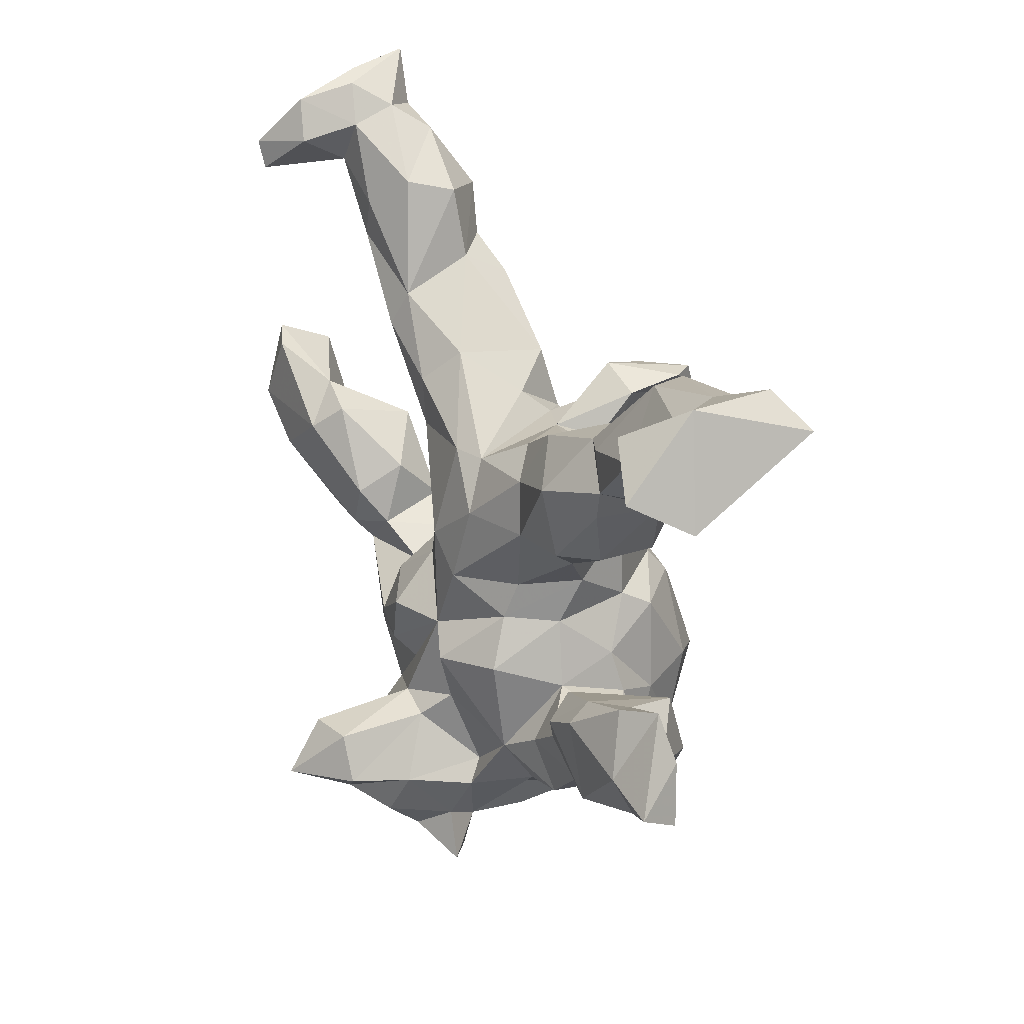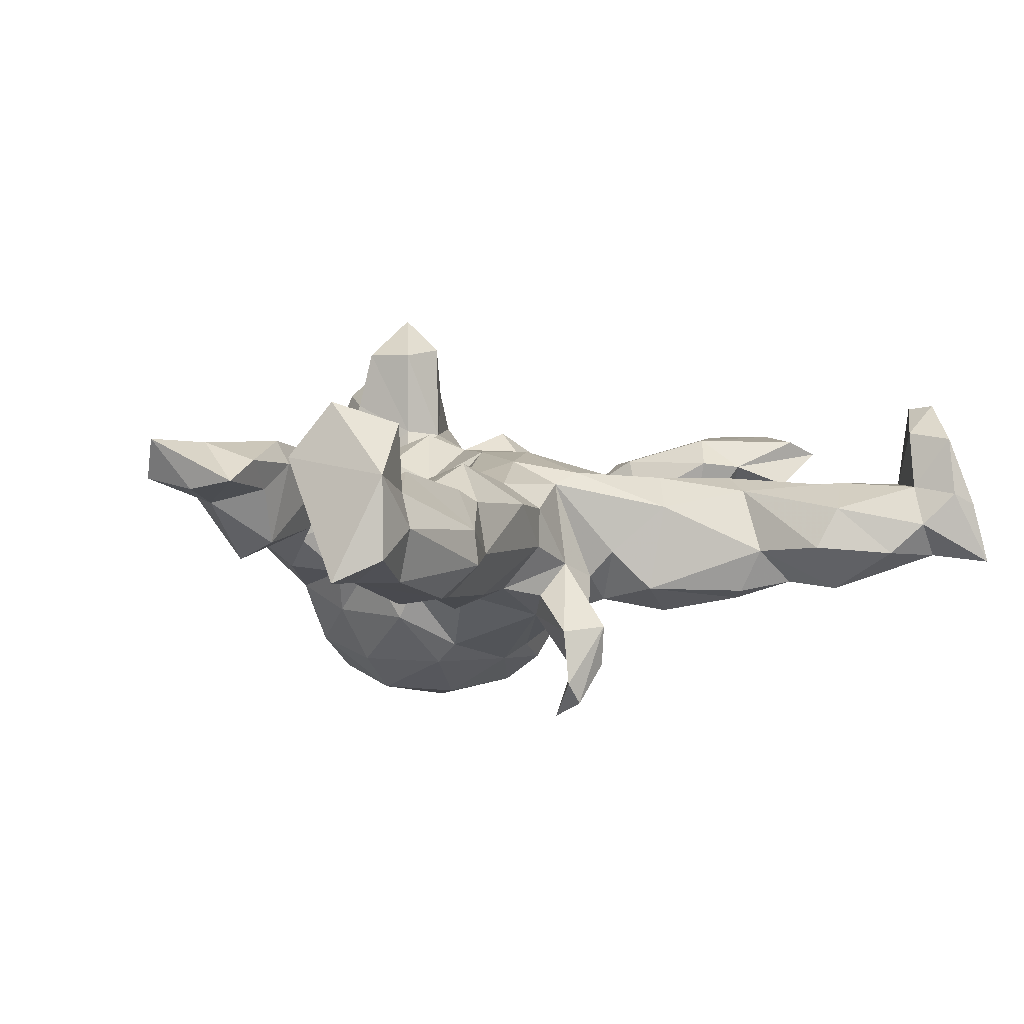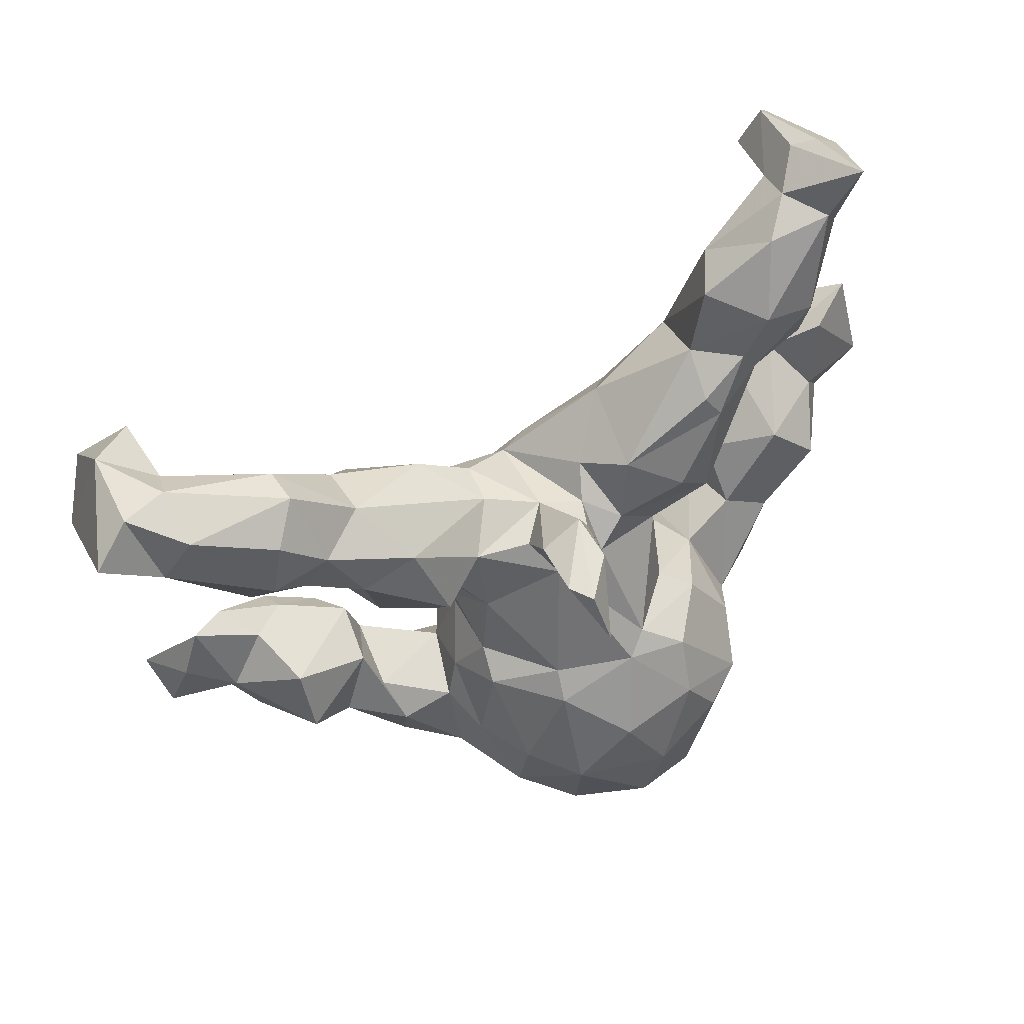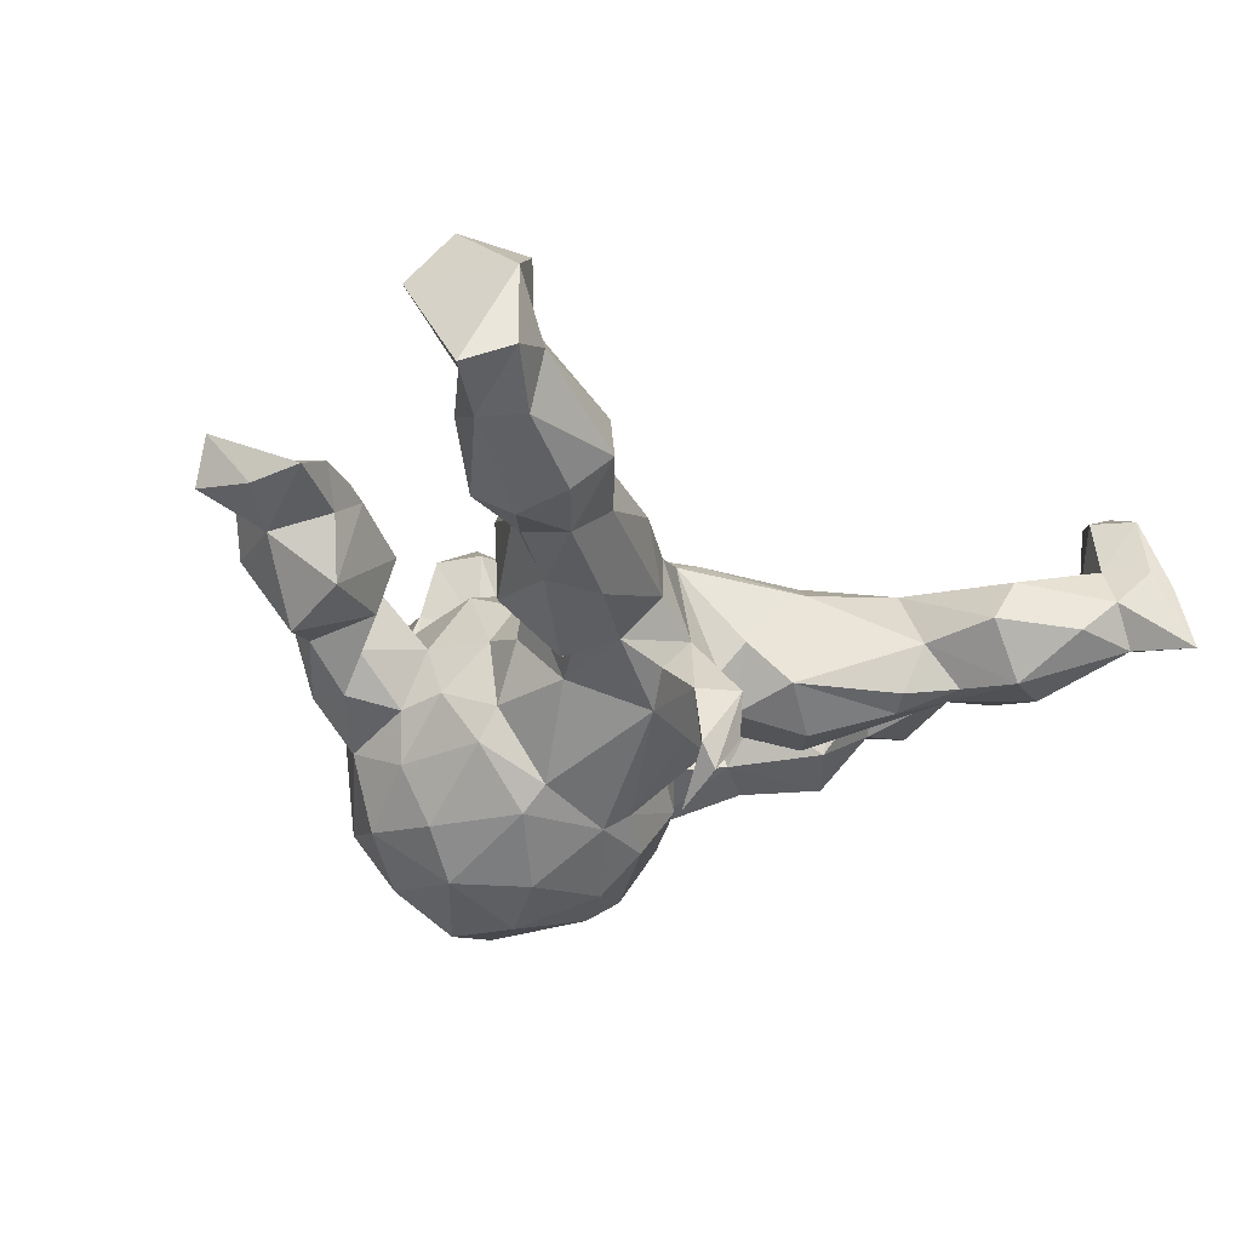
<metadata>
{"format":"obj","ext":"obj","renderer":"f3d","projection":"perspective","resolution":1024,"background":"white","views":[{"elev":26.2,"azim":60.5,"up":"+Y"},{"elev":1.9,"azim":139.0,"up":"+Z"},{"elev":55.5,"azim":153.5,"up":"+Y"},{"elev":-29.4,"azim":134.3,"up":"+Z"}]}
</metadata>
<code>
v 0.6717 -0.1795 0.08521
v 0.6436 -0.08745 0.06779
v 0.7558 0.365 0.1262
v 0.765 0.488 -0.06229
v 0.6118 -0.01142 0.08252
v 0.6897 -0.1396 0.1547
v 0.6959 0.4142 -0.003477
v 0.7015 0.5316 0.1004
v 0.6487 0.3933 0.06315
v 0.5891 -0.1233 0.1485
v 0.7067 0.4115 0.2114
v 0.704 0.5368 -0.02793
v 0.6593 0.3925 0.1806
v 0.5782 -0.2053 0.103
v 0.6284 0.4784 0.1779
v 0.6715 0.4212 -0.06918
v 0.5673 -0.1404 0.04135
v 0.629 0.5066 0.01731
v 0.6164 0.4708 0.07143
v 0.5071 -0.0595 0.06606
v 0.5548 -0.02401 0.1178
v 0.4202 -0.2677 0.09858
v 0.5283 -0.2509 0.05207
v 0.4737 -0.08743 -0.0302
v 0.6367 0.343 -0.0165
v 0.5441 0.2758 -0.0689
v 0.4513 -0.06487 0.1102
v 0.4622 -0.08725 0.1509
v 0.6236 0.4741 -0.06726
v 0.5804 0.3066 0.01903
v 0.4539 0.4614 -0.04776
v 0.4136 0.2745 0.07202
v 0.3935 -0.2844 0.002853
v 0.54 0.3833 0.1022
v 0.395 0.3403 0.06998
v 0.5185 0.3391 -0.1142
v 0.4608 0.2878 -0.0947
v 0.4666 -0.1957 -0.06445
v 0.4976 0.4209 -0.1012
v 0.3927 -0.2454 -0.03168
v 0.424 0.2313 -0.03259
v 0.3772 -0.133 0.1366
v 0.3065 -0.2615 -0.08593
v 0.3471 -0.2801 0.06413
v 0.3418 -0.1117 0.08046
v 0.4258 0.3514 -0.1062
v 0.3132 -0.2077 0.09318
v 0.3234 -0.2145 -0.02975
v 0.3489 -0.1437 -0.008456
v 0.4611 0.4598 0.008784
v 0.3732 0.2443 -0.1157
v 0.3467 0.3529 -0.03765
v 0.3973 0.2248 0.06688
v 0.274 -0.3452 0.06542
v 0.336 0.1098 -0.07861
v 0.2945 0.1155 0.07871
v 0.2279 -0.2187 -0.09814
v 0.3013 -0.3444 -0.05865
v 0.3596 0.1256 0.03489
v 0.2843 0.2722 -0.1132
v 0.2241 -0.2684 0.07596
v 0.3527 0.3385 0.0488
v 0.222 -0.3354 -0.1301
v 0.2079 -0.1502 -0.08488
v 0.3048 0.2439 0.1118
v 0.2007 -0.2461 -0.1725
v 0.1471 -0.3156 0.0921
v 0.2407 0.1427 -0.1474
v 0.181 -0.09185 -0.1797
v 0.2276 0.05336 0.008026
v 0.2012 -0.1928 0.008736
v 0.2047 0.2851 0.0414
v 0.1567 -0.2247 -0.2679
v 0.1561 -0.3915 0.04051
v 0.19 0.1087 0.08491
v 0.1703 0.195 0.07543
v 0.1861 -0.007924 -0.03803
v 0.1841 -0.4056 -0.05147
v 0.1099 -0.4603 -0.1926
v 0.159 -0.3566 -0.2376
v 0.1691 -0.08658 -0.00415
v 0.1729 -0.06173 -0.1263
v 0.07585 -0.4515 0.01826
v 0.118 -0.08041 0.07563
v 0.06187 -0.5837 0.142
v 0.06714 -0.4309 0.1142
v -0.00396 -0.5471 -0.1025
v 0.2061 0.1354 -0.1139
v 0.07594 -0.3932 -0.2989
v 0.0172 -0.5898 0.1036
v 0.03713 -0.5 0.1398
v 0.1458 -0.1603 0.1113
v -0.04171 -0.5156 -0.2259
v 0.1648 0.07206 -0.1281
v 0.05883 -0.5095 0.008602
v 0.1722 0.1962 -0.1112
v 0.08509 -0.2553 -0.3303
v -0.04033 -0.5557 0.1164
v 0.08983 -0.08907 -0.2689
v 0.1279 -0.0199 0.05386
v 0.04668 -0.3968 0.08618
v 0.1238 0.2352 -0.03665
v 0.1196 0.2332 0.03041
v 0.09525 0.2832 -0.2799
v 0.08772 0.2 -0.1274
v -0.04863 -0.5763 -0.005767
v -0.01212 -0.5363 0.1815
v 0.01984 -0.388 0.3231
v 0.03433 -0.4084 0.2209
v 0.04452 0.2367 -0.2595
v 0.04011 0.2142 -0.07098
v 0.06935 0.2839 -0.3161
v 0.09257 0.2678 -0.1876
v -0.01521 -0.3156 0.3219
v 0.03689 -0.024 0.1295
v 0.04535 -0.1726 0.1615
v 0.01762 -0.2714 0.1265
v -0.01641 -0.1384 0.1331
v -0.04508 -0.4382 0.2985
v 0.08483 -0.04576 -0.233
v 0.06756 0.1028 0.1131
v -0.01467 -0.3132 0.1697
v -0.002767 -0.1623 -0.3372
v -0.000364 -0.4808 0.2424
v 0.03526 0.1816 0.0723
v 0.005276 -0.5386 0.07788
v 0.02617 0.3009 -0.1802
v 0.05286 0.1486 -0.1673
v -0.01395 0.1854 0.09271
v 0.0534 0.2038 -0.3475
v -0.07961 -0.2976 0.1626
v -0.0285 0.1529 -0.1632
v 0.01689 0.2858 -0.2501
v -0.02855 0.03055 0.1299
v -0.03789 -0.3819 -0.3447
v -0.03822 -0.04482 -0.2671
v -0.003994 0.2297 -0.1546
v -0.1139 -0.1379 0.1648
v -0.1185 -0.5464 0.1573
v -0.08226 -0.4004 0.395
v -0.09121 -0.3165 0.334
v -0.09991 -0.4209 0.2971
v -0.1377 -0.3611 0.244
v -0.1709 -0.2401 0.1419
v -0.1427 -0.5128 0.2022
v -0.02483 0.2103 -0.09684
v -0.1811 -0.5405 0.000867
v -0.1996 -0.4118 0.1751
v -0.1727 -0.5065 0.04919
v -0.1256 -0.2627 0.1217
v -0.1137 0.3123 0.03095
v -0.07273 -0.02013 -0.239
v -0.1623 0.1715 0.07343
v -0.0648 -0.2676 -0.357
v -0.04364 0.2494 -0.05108
v -0.1116 -0.0515 0.09181
v -0.1387 -0.5613 0.09712
v -0.1443 -0.4047 -0.3124
v -0.1872 -0.5037 -0.07944
v -0.1281 -0.1403 -0.3204
v -0.192 -0.494 0.14
v -0.1422 -0.5303 -0.165
v -0.1907 -0.572 0.1159
v -0.1806 -0.2244 -0.3208
v -0.1408 0.03889 0.04124
v -0.1366 -0.06076 -0.2704
v -0.09424 0.295 -0.1183
v -0.1497 0.1176 -0.121
v -0.1694 -0.02733 0.0128
v -0.3151 -0.2793 0.09142
v -0.1546 -0.02303 -0.1495
v -0.0753 0.1927 -0.1416
v -0.2103 -0.3507 0.1087
v -0.248 -0.2163 -0.2715
v -0.1728 0.2529 -0.1638
v -0.1753 0.06146 -0.04056
v -0.2554 -0.4097 -0.1797
v -0.228 -0.2112 0.133
v -0.205 -0.05278 -0.179
v -0.2663 -0.2628 0.11
v -0.2337 0.1209 -0.03307
v -0.1985 -0.1173 0.1114
v -0.2668 -0.1104 -0.06342
v -0.1564 0.2585 0.08241
v -0.255 -0.1454 0.0483
v -0.2842 -0.3706 -0.03662
v -0.2735 -0.1589 -0.1911
v -0.3039 -0.2886 -0.1558
v -0.2745 0.3213 0.08117
v -0.2532 -0.3876 0.03443
v -0.3365 -0.09783 0.06858
v -0.3281 -0.2873 -0.05939
v -0.2497 0.3649 -0.1379
v -0.2291 0.3962 -0.1229
v -0.3021 0.2168 0.03227
v -0.2348 0.1874 -0.1433
v -0.2381 0.4344 -0.04892
v -0.3105 -0.215 -0.1194
v -0.3859 -0.2432 0.02755
v -0.3884 -0.2246 -0.06027
v -0.2516 0.3792 0.05876
v -0.3469 0.005085 0.03308
v -0.2615 0.5487 -0.03939
v -0.2902 0.1863 -0.07601
v -0.3516 -0.06824 -0.04228
v -0.365 -0.03789 0.109
v -0.3022 0.447 -0.1066
v -0.386 0.4515 0.06998
v -0.4272 -0.1109 -0.05319
v -0.2994 0.5637 0.0305
v -0.3668 0.631 -0.04976
v -0.444 -0.1409 -0.007806
v -0.3315 0.3996 -0.09992
v -0.348 0.3425 -0.004987
v -0.4365 0.1003 0.1063
v -0.4007 -0.1563 0.06723
v -0.4057 -0.1171 0.1016
v -0.4423 0.06195 -0.03265
v -0.4234 0.417 -0.07798
v -0.5013 -0.1172 0.0932
v -0.3342 0.5298 -0.1159
v -0.3636 0.5156 0.07432
v -0.5039 -0.09615 -0.007726
v -0.4633 0.6489 -0.05598
v -0.4213 0.6387 0.06827
v -0.4297 0.6209 0.1646
v -0.5662 -0.005942 0.1573
v -0.4688 0.4868 0.006075
v -0.4221 0.5001 -0.1023
v -0.4123 0.667 0.00167
v -0.5973 -0.00839 0.07868
v -0.5142 -0.007284 -0.04981
v -0.4595 0.6866 0.1545
v -0.5532 0.06662 0.03885
v -0.4667 0.5653 0.07116
v -0.5111 0.6066 0.2148
v -0.5081 0.7359 -0.06569
v -0.4551 0.7033 0.05647
v -0.5026 0.1303 0.09867
v -0.6046 0.179 0.1475
v -0.4883 0.7194 0.03689
v -0.5269 0.5807 0.03855
v -0.5002 0.5616 0.209
v -0.5747 0.1859 0.06358
v -0.5583 0.5413 0.1198
v -0.4707 0.06128 0.1511
v -0.6002 0.01148 0.1205
v -0.6529 0.06697 0.1589
v -0.5044 0.5845 -0.01903
v -0.5811 0.6011 0.1065
v -0.6564 0.1933 0.1229
v -0.6739 0.05144 0.08156
f 116 92 84
f 81 84 92
f 118 116 84
f 67 92 116
f 185 178 182
f 138 182 178
f 169 185 182
f 216 178 185
f 191 216 185
f 170 178 216
f 252 247 248
f 227 248 247
f 251 252 248
f 231 247 252
f 42 22 28
f 10 28 22
f 27 42 28
f 47 22 42
f 45 47 42
f 44 22 47
f 115 118 84
f 117 116 118
f 134 156 118
f 138 118 156
f 115 134 118
f 165 156 134
f 144 118 138
f 182 138 156
f 169 182 156
f 227 206 246
f 215 246 206
f 248 227 246
f 217 206 227
f 231 220 227
f 217 227 220
f 247 231 227
f 223 220 231
f 23 14 22
f 10 22 14
f 44 23 22
f 17 14 23
f 61 44 47
f 117 67 116
f 71 92 67
f 101 67 117
f 131 117 118
f 144 150 118
f 131 118 150
f 180 150 144
f 178 144 138
f 180 144 178
f 220 216 217
f 191 217 216
f 212 216 220
f 191 206 217
f 67 54 61
f 44 61 54
f 71 67 61
f 74 54 67
f 122 117 131
f 173 131 150
f 173 150 180
f 170 180 178
f 199 170 216
f 86 74 67
f 78 54 74
f 86 67 101
f 109 86 101
f 122 101 117
f 148 131 173
f 170 173 180
f 126 74 86
f 46 36 37
f 26 37 36
f 51 46 37
f 39 36 46
f 31 39 46
f 16 36 39
f 39 29 16
f 12 16 29
f 31 29 39
f 26 36 16
f 249 237 224
f 230 224 237
f 229 249 224
f 250 237 249
f 229 224 221
f 211 221 224
f 213 229 221
f 203 221 211
f 230 211 224
f 18 29 31
f 158 164 154
f 160 154 164
f 135 158 154
f 174 164 158
f 93 158 135
f 97 135 154
f 89 135 97
f 123 97 154
f 93 135 89
f 80 89 97
f 174 160 164
f 123 154 160
f 99 97 123
f 174 166 160
f 136 160 166
f 179 166 174
f 136 123 160
f 99 123 136
f 73 97 99
f 80 97 73
f 69 73 99
f 152 136 166
f 120 99 136
f 133 110 137
f 128 137 110
f 127 133 137
f 130 110 133
f 127 104 112
f 130 112 104
f 133 127 112
f 113 104 127
f 111 113 127
f 110 104 113
f 130 104 110
f 112 130 133
f 128 110 113
f 73 69 66
f 64 66 69
f 80 73 66
f 187 179 174
f 188 187 174
f 183 179 187
f 152 166 179
f 120 69 99
f 171 152 179
f 168 152 171
f 183 171 179
f 128 120 136
f 82 69 120
f 64 69 82
f 94 82 120
f 152 128 136
f 132 128 152
f 94 120 128
f 96 94 128
f 168 132 152
f 172 132 168
f 137 128 132
f 175 172 196
f 168 196 172
f 193 175 196
f 167 172 175
f 155 172 167
f 193 167 175
f 146 137 132
f 172 146 132
f 111 137 146
f 105 128 113
f 111 105 113
f 96 128 105
f 111 96 105
f 213 193 196
f 204 213 196
f 207 193 213
f 194 167 193
f 111 127 137
f 60 51 68
f 55 68 51
f 96 60 68
f 46 51 60
f 194 193 207
f 221 207 213
f 197 167 194
f 52 46 60
f 41 51 37
f 219 229 213
f 197 207 221
f 197 194 207
f 63 43 58
f 40 58 43
f 78 63 58
f 57 43 63
f 209 205 198
f 183 198 205
f 200 209 198
f 232 205 209
f 187 198 183
f 191 183 205
f 188 198 187
f 181 196 168
f 176 168 171
f 77 82 94
f 214 219 213
f 249 229 219
f 151 167 197
f 204 214 213
f 228 219 214
f 55 51 41
f 59 55 41
f 88 68 55
f 88 96 68
f 102 60 96
f 52 60 102
f 111 102 96
f 103 102 111
f 146 125 111
f 103 111 125
f 155 125 146
f 172 155 146
f 151 125 155
f 151 155 167
f 195 214 204
f 70 88 55
f 59 70 55
f 94 88 70
f 94 96 88
f 181 204 196
f 94 70 77
f 100 77 70
f 176 181 168
f 195 204 181
f 57 66 64
f 63 80 66
f 177 188 174
f 158 177 174
f 186 188 177
f 63 66 57
f 71 57 64
f 48 43 57
f 49 43 48
f 71 48 57
f 81 71 64
f 218 205 232
f 234 218 232
f 202 205 218
f 169 171 183
f 176 171 169
f 185 169 183
f 81 64 82
f 77 81 82
f 24 38 49
f 40 49 38
f 45 24 49
f 17 38 24
f 84 81 77
f 153 195 181
f 165 181 176
f 56 70 59
f 53 59 41
f 189 214 195
f 129 125 151
f 76 103 125
f 72 102 103
f 32 53 41
f 56 59 53
f 208 228 214
f 249 219 228
f 153 189 195
f 208 214 189
f 201 151 197
f 23 38 17
f 20 17 24
f 234 239 218
f 215 218 239
f 244 239 234
f 202 218 215
f 246 215 239
f 206 202 215
f 176 169 165
f 156 165 169
f 84 77 100
f 115 84 100
f 75 100 70
f 27 24 45
f 47 45 49
f 27 20 24
f 5 17 20
f 5 2 17
f 1 17 2
f 6 2 5
f 153 181 165
f 134 153 165
f 56 75 70
f 115 100 75
f 65 75 56
f 184 189 153
f 129 184 153
f 201 189 184
f 151 184 129
f 134 129 153
f 201 184 151
f 121 125 129
f 72 103 76
f 121 76 125
f 75 76 121
f 76 75 65
f 72 76 65
f 53 65 56
f 32 65 53
f 201 208 189
f 222 208 201
f 102 72 52
f 62 52 72
f 30 32 41
f 41 26 30
f 25 30 26
f 37 26 41
f 235 228 208
f 203 201 197
f 50 52 62
f 65 62 72
f 145 107 124
f 91 124 107
f 142 145 124
f 139 107 145
f 119 142 124
f 148 145 142
f 143 148 142
f 161 145 148
f 149 161 148
f 163 145 161
f 98 107 139
f 157 139 145
f 90 85 107
f 91 107 85
f 98 90 107
f 126 85 90
f 126 90 98
f 98 139 157
f 163 157 145
f 149 163 161
f 119 109 108
f 122 108 109
f 140 119 108
f 124 109 119
f 143 140 141
f 114 141 140
f 131 143 141
f 142 140 143
f 119 140 142
f 149 157 163
f 140 108 114
f 122 114 108
f 131 141 114
f 34 32 30
f 9 34 30
f 35 32 34
f 16 25 26
f 7 30 25
f 245 242 235
f 249 235 242
f 243 245 235
f 250 242 245
f 228 235 249
f 250 249 242
f 222 235 208
f 225 235 222
f 210 222 201
f 203 210 201
f 225 222 210
f 211 210 203
f 35 50 62
f 31 52 50
f 50 35 34
f 19 50 34
f 7 9 30
f 19 34 9
f 3 9 7
f 16 7 25
f 243 250 245
f 226 235 225
f 230 225 210
f 211 230 210
f 238 225 230
f 18 50 19
f 8 18 19
f 31 50 18
f 13 19 9
f 7 4 3
f 8 3 4
f 16 4 7
f 12 8 4
f 11 3 8
f 237 238 230
f 233 225 238
f 15 8 19
f 12 18 8
f 158 93 162
f 87 162 93
f 177 158 162
f 109 124 91
f 131 148 143
f 131 114 122
f 101 122 109
f 126 98 157
f 91 85 126
f 190 149 148
f 86 109 91
f 86 91 126
f 173 190 148
f 170 190 173
f 106 157 149
f 147 106 149
f 190 147 149
f 162 106 147
f 126 157 106
f 95 126 106
f 87 95 106
f 83 126 95
f 78 83 95
f 74 126 83
f 78 74 83
f 199 190 170
f 20 21 5
f 10 5 21
f 27 21 20
f 251 239 244
f 252 251 244
f 240 239 251
f 6 5 10
f 28 10 21
f 1 2 6
f 14 1 6
f 14 6 10
f 248 246 240
f 239 240 246
f 251 248 240
f 27 28 21
f 45 42 27
f 121 134 115
f 17 1 14
f 121 129 134
f 236 250 243
f 9 3 11
f 13 9 11
f 226 236 243
f 241 250 236
f 235 226 243
f 233 236 226
f 15 13 11
f 8 15 11
f 19 13 15
f 115 75 121
f 162 87 106
f 159 162 147
f 186 159 147
f 177 162 159
f 177 159 186
f 79 78 87
f 95 87 78
f 93 79 87
f 63 78 79
f 192 188 186
f 190 192 186
f 198 188 192
f 54 78 58
f 200 192 199
f 190 199 192
f 212 200 199
f 198 192 200
f 44 54 58
f 216 212 199
f 209 200 212
f 223 209 212
f 33 58 40
f 49 40 43
f 44 58 33
f 23 44 33
f 38 33 40
f 220 223 212
f 232 209 223
f 231 232 223
f 202 191 205
f 185 183 191
f 47 48 71
f 47 49 48
f 23 33 38
f 231 234 232
f 252 234 231
f 206 191 202
f 92 71 81
f 31 46 52
f 203 197 221
f 32 35 62
f 79 80 63
f 89 80 79
f 89 79 93
f 233 226 225
f 241 233 238
f 237 241 238
f 236 233 241
f 237 250 241
f 65 32 62
f 12 29 18
f 4 16 12
f 186 147 190
f 47 71 61
f 252 244 234

</code>
